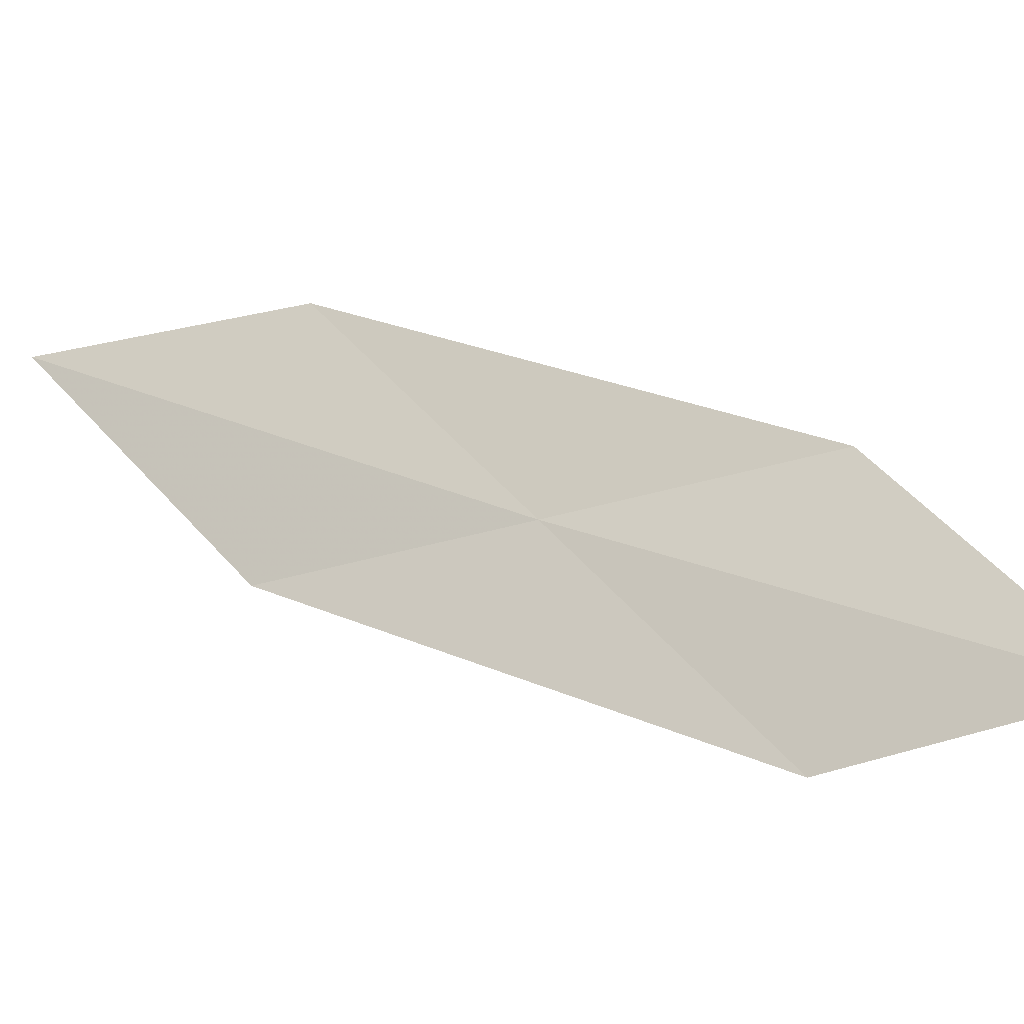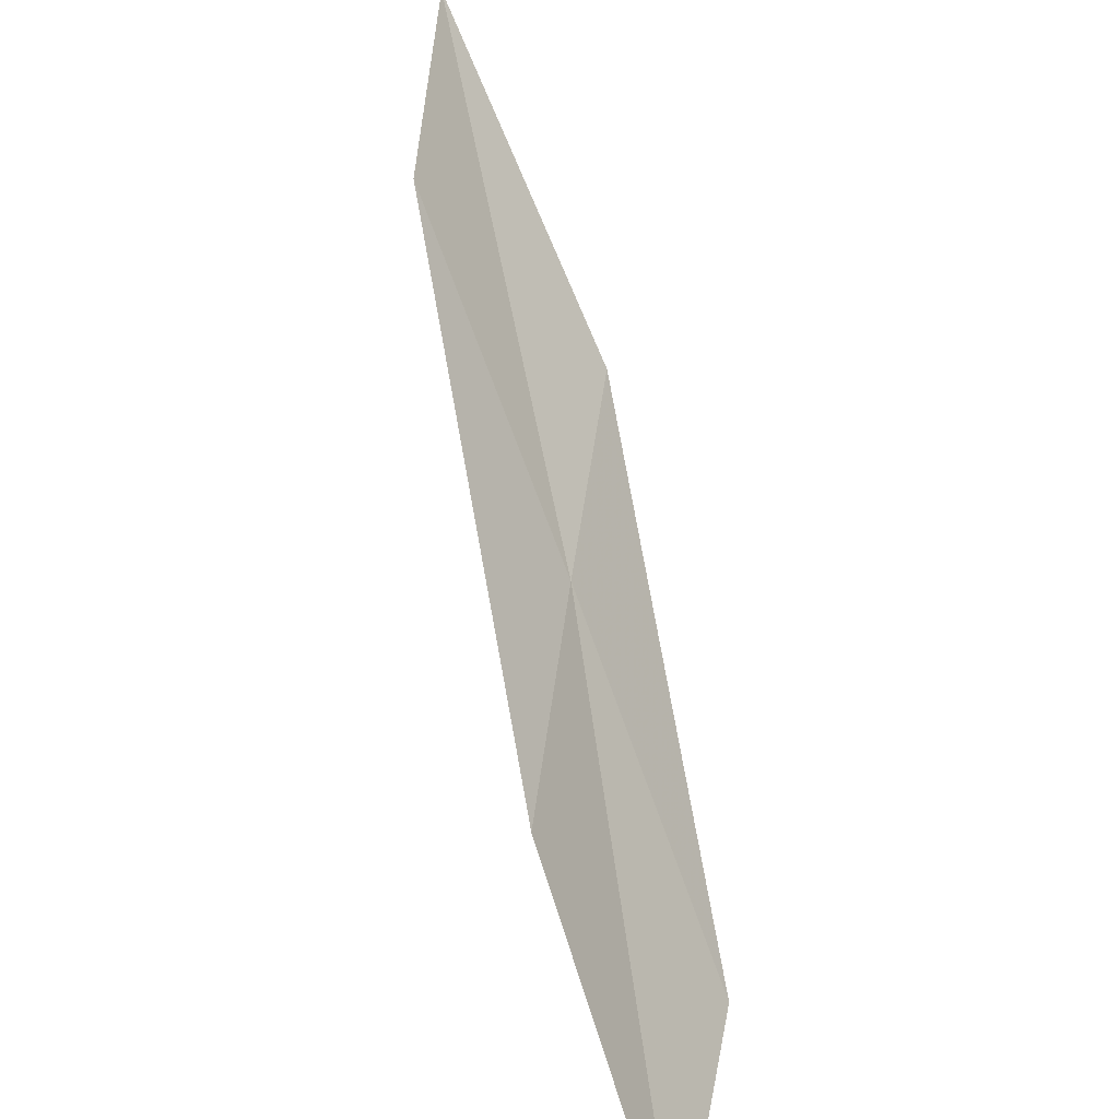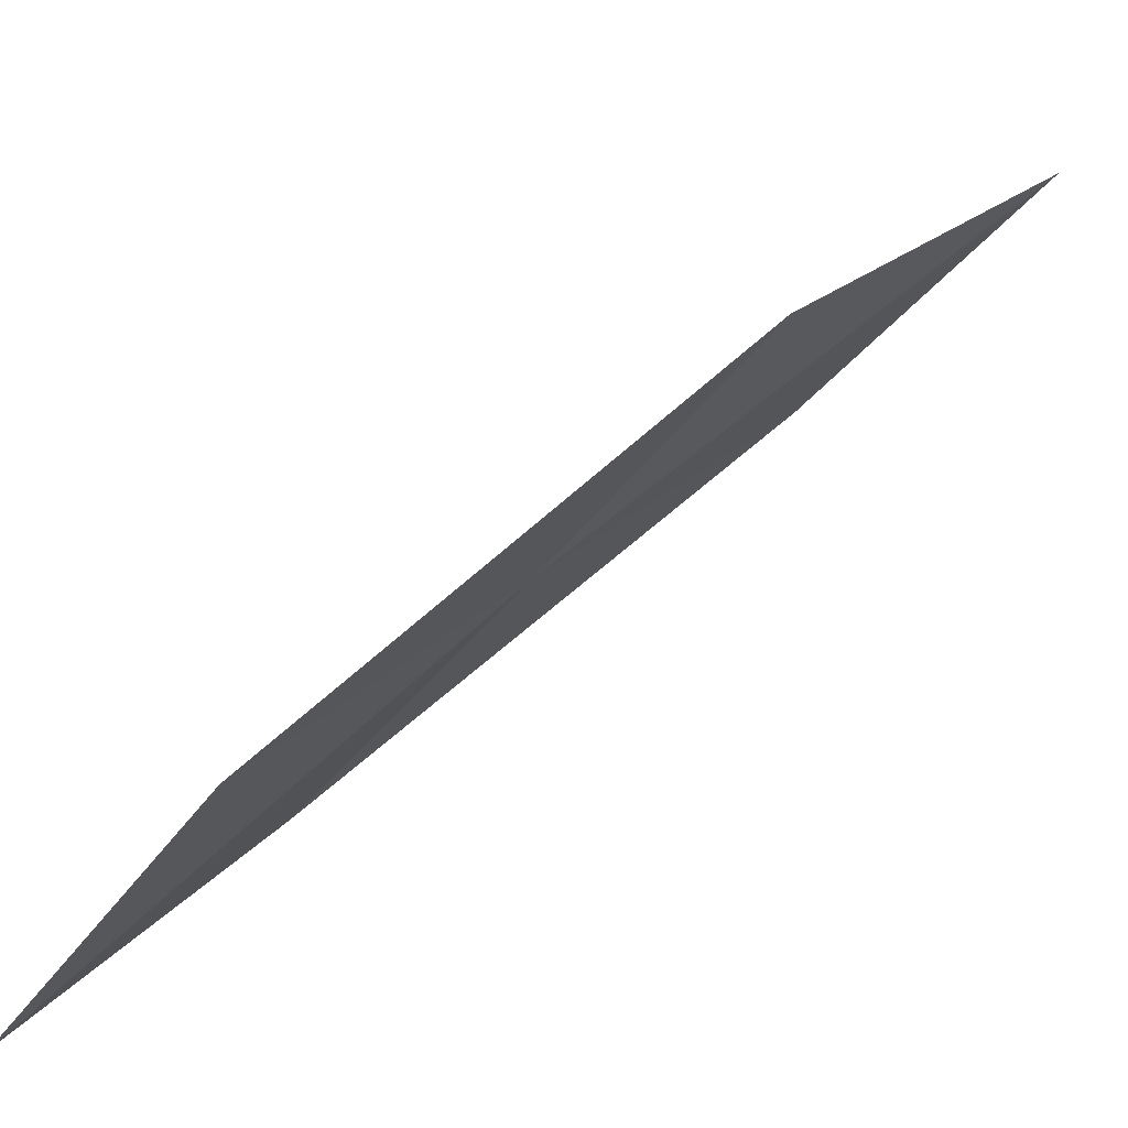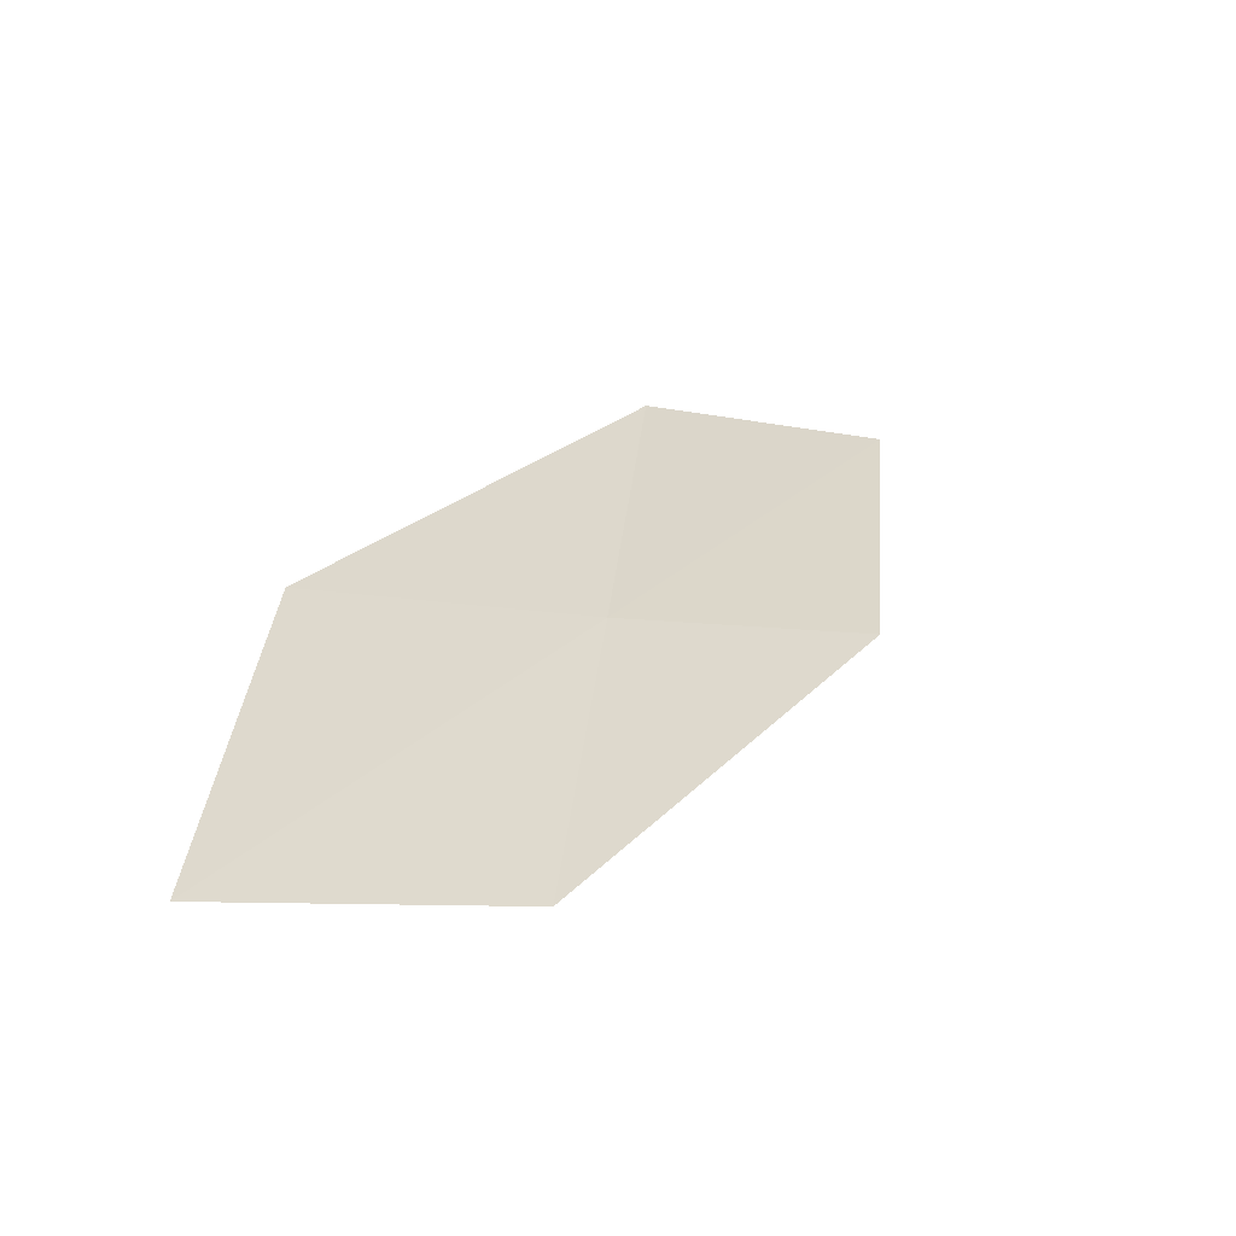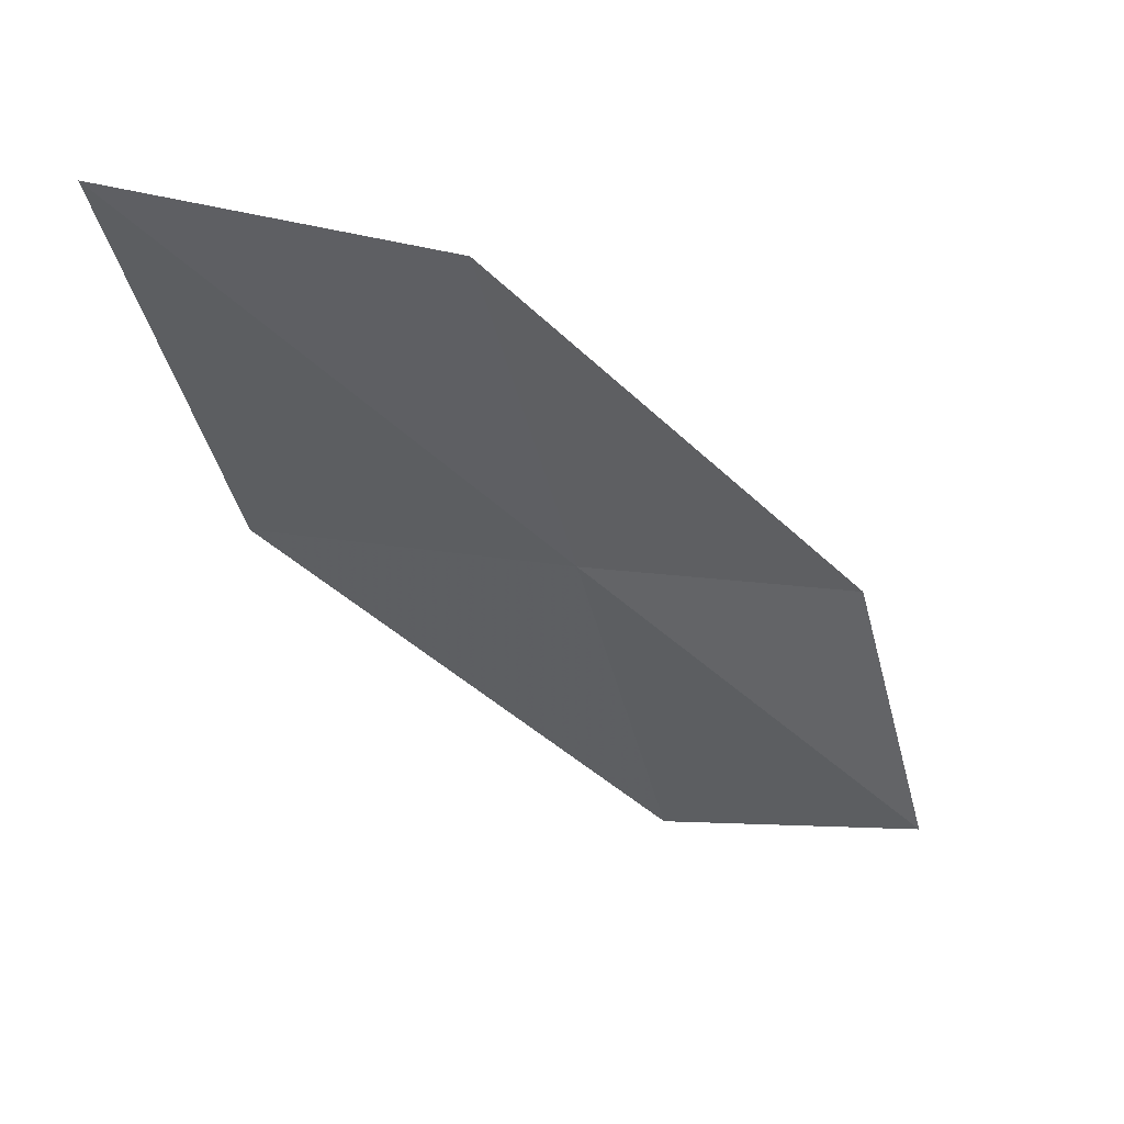
<metadata>
{"format":"obj","ext":"obj","renderer":"f3d","projection":"perspective","resolution":1024,"background":"white","views":[{"elev":-57.6,"azim":79.5,"up":"+Y"},{"elev":28.6,"azim":153.7,"up":"+Y"},{"elev":-61.8,"azim":-77.5,"up":"+Y"},{"elev":-20.6,"azim":-164.2,"up":"+Y"},{"elev":11.3,"azim":28.2,"up":"+Y"}]}
</metadata>
<code>
v -25.85 17.13 18.66
v -26.59 17.4 19.8
v -26.39 18.72 20.98
v -25.7 18.41 19.73
v -25.99 15.82 17.61
v -25.13 16.89 17.52
v -25.22 15.62 16.57
f 1 3 2
f 1 4 3
f 1 2 5
f 1 6 4
f 1 5 7
f 1 7 6

</code>
